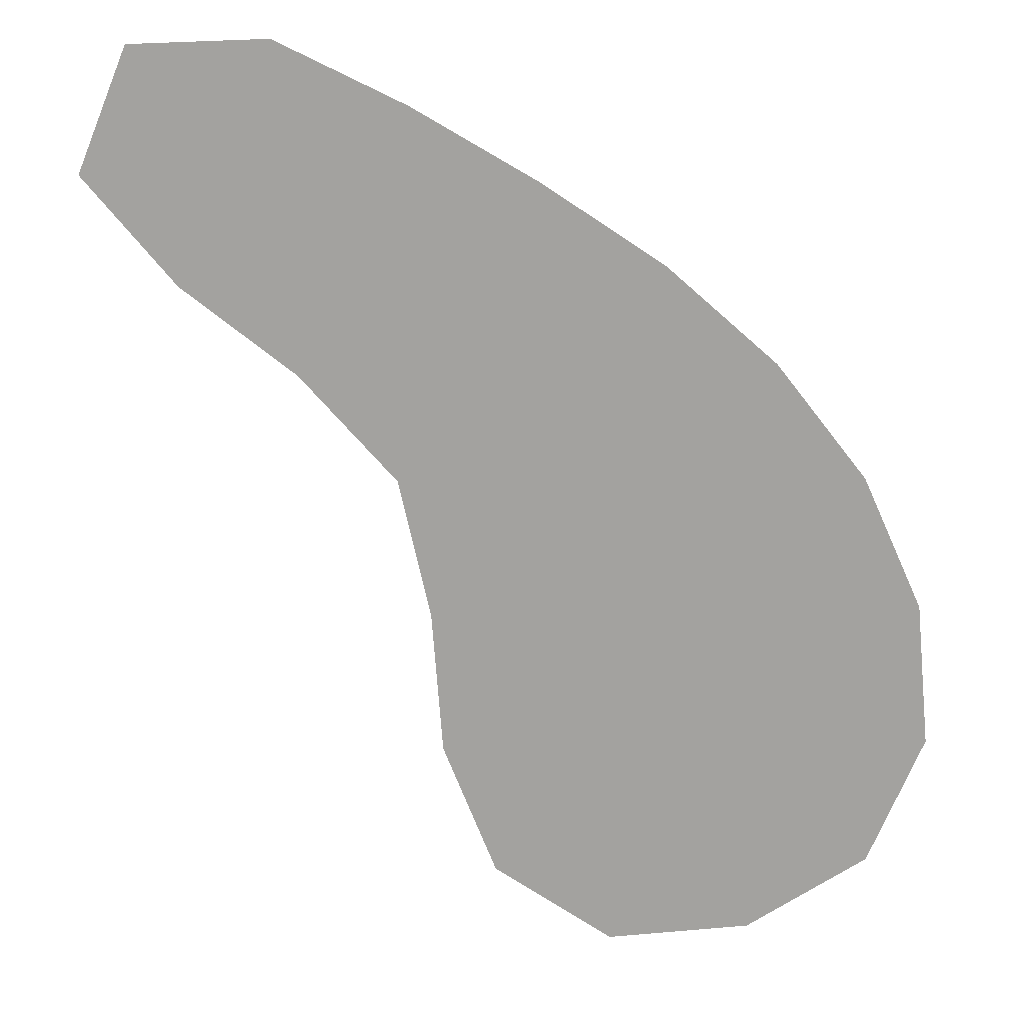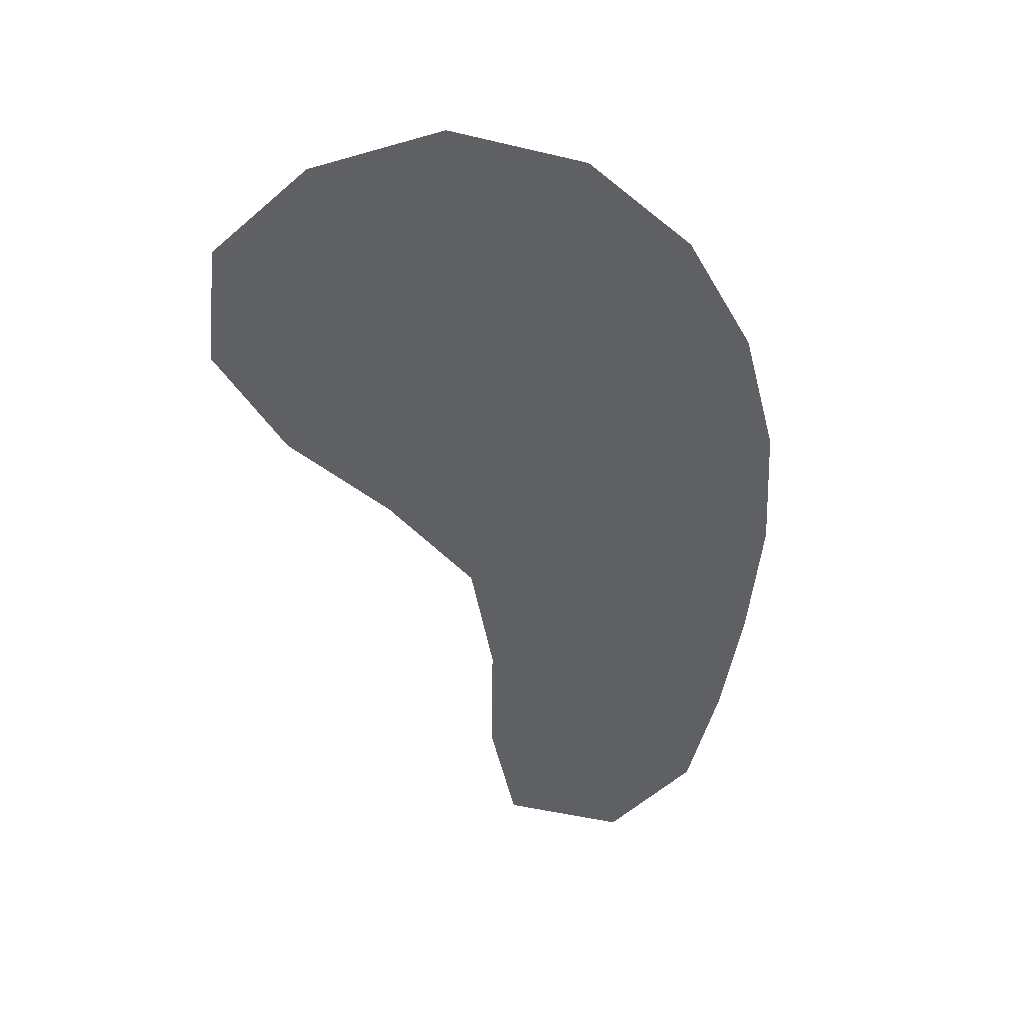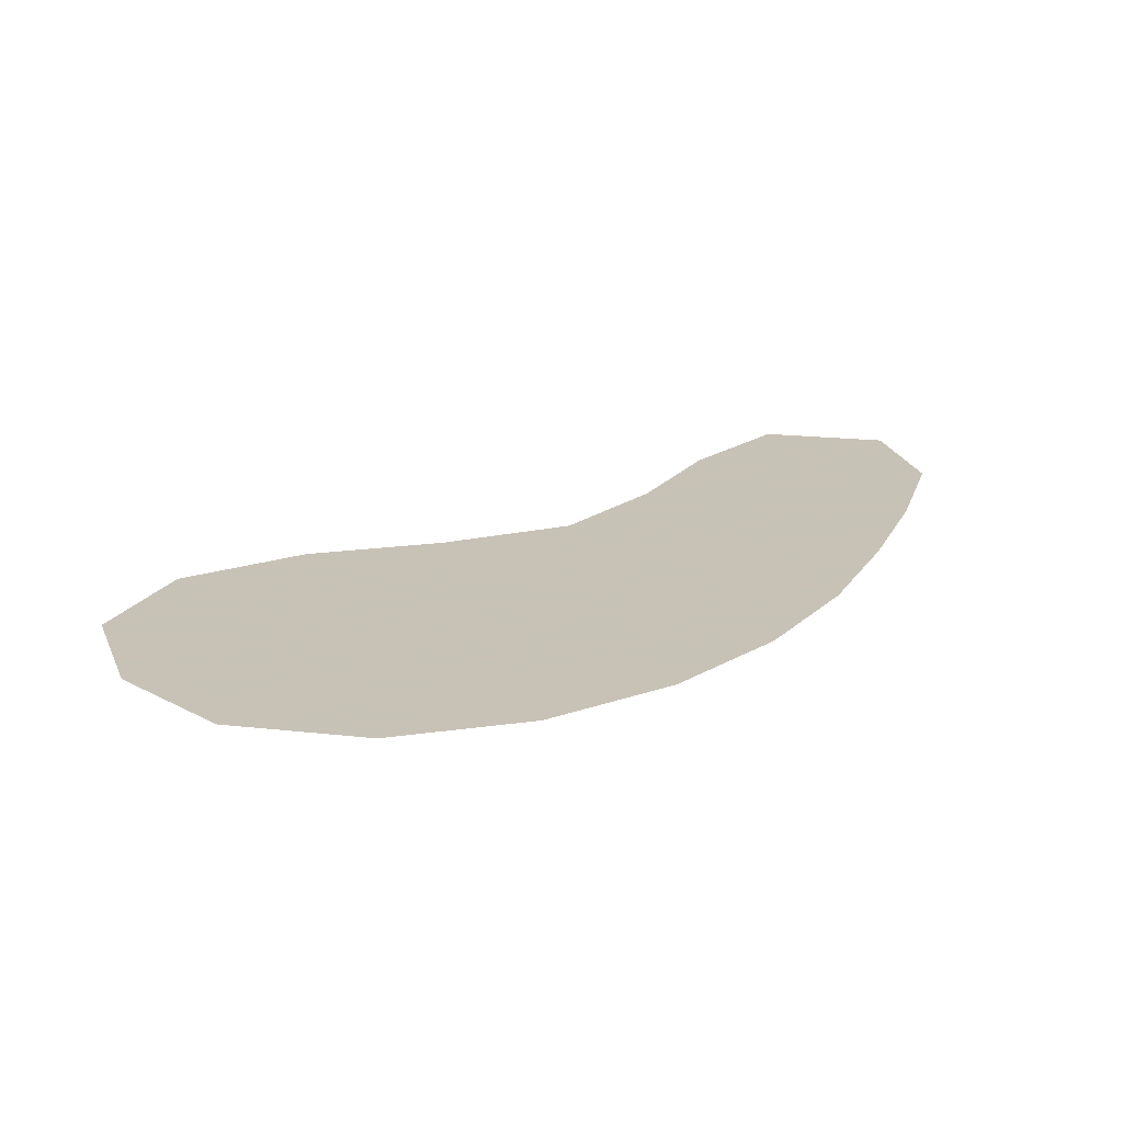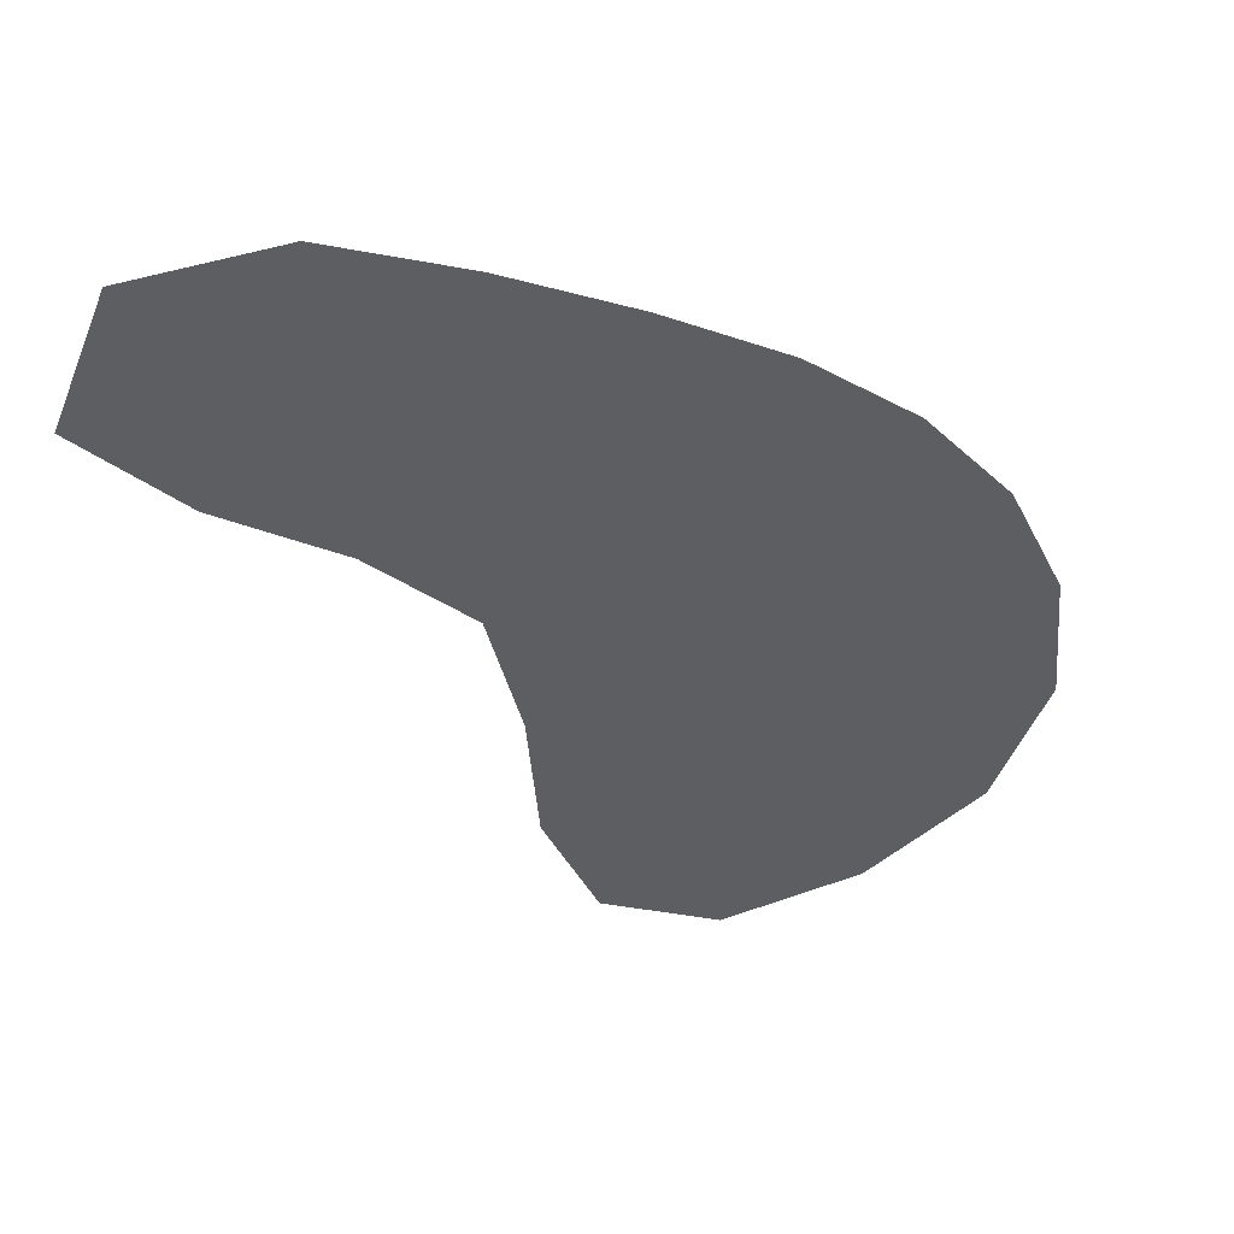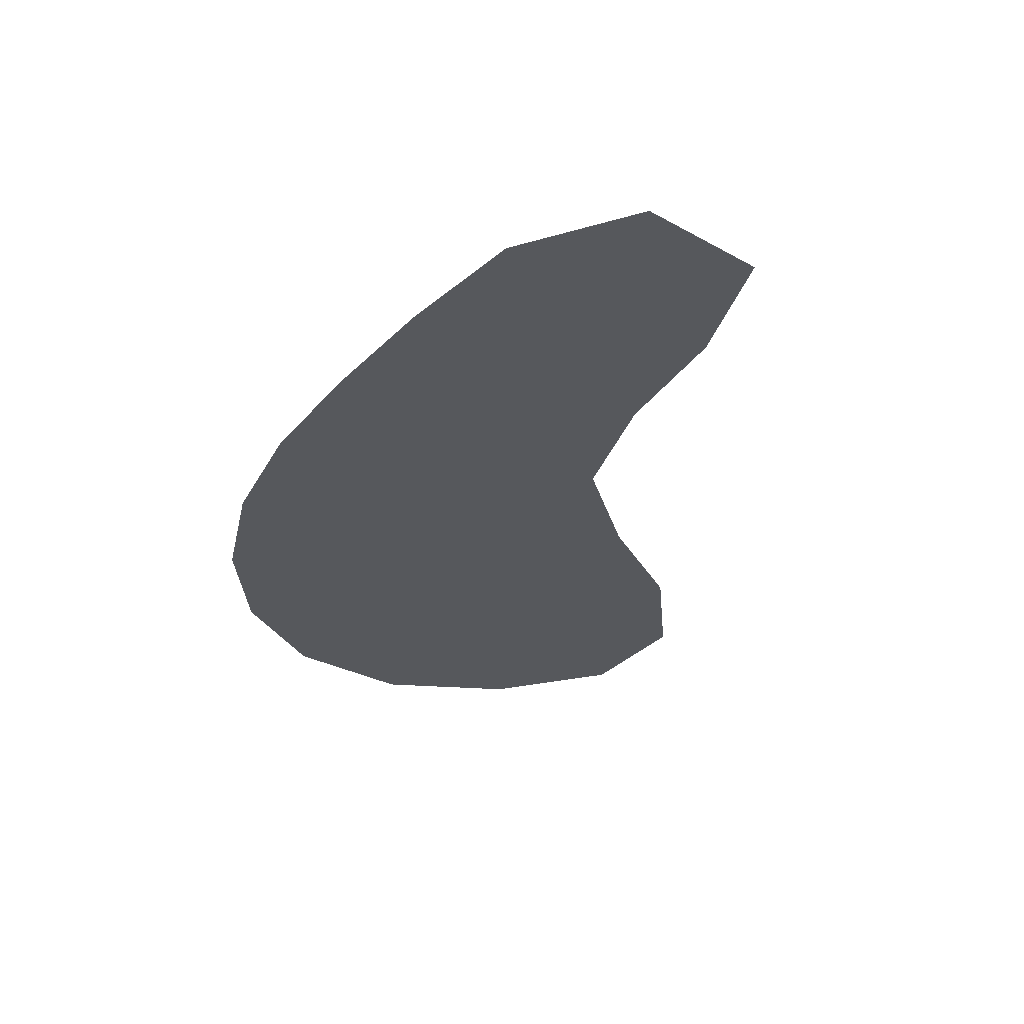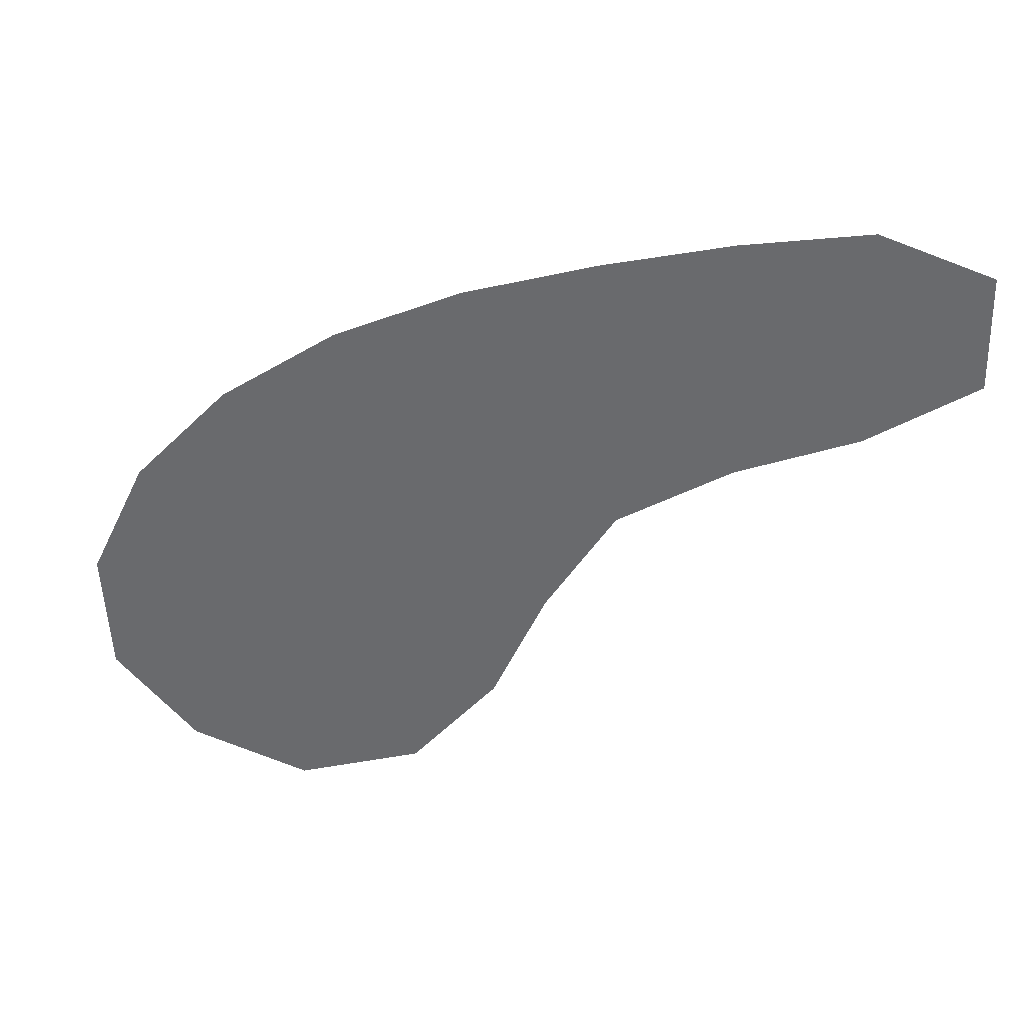
<metadata>
{"format":"obj","ext":"obj","renderer":"f3d","projection":"perspective","resolution":1024,"background":"white","views":[{"elev":16.8,"azim":3.6,"up":"+Y"},{"elev":-45.3,"azim":51.9,"up":"+Z"},{"elev":19.1,"azim":79.6,"up":"+Z"},{"elev":47.9,"azim":-17.1,"up":"+Y"},{"elev":-27.7,"azim":-153.1,"up":"+Z"},{"elev":-53.1,"azim":159.8,"up":"+Z"}]}
</metadata>
<code>
v -286.1 94.94 0
v -292.8 102.3 0
v -300.9 108.4 0
v -307.3 116 0
v -303.8 124.7 0
v -294.1 125.1 0
v -285 120.8 0
v -276.2 115.8 0
v -267.8 110.2 0
v -260.2 103.6 0
v -254 95.73 0
v -249.9 86.56 0
v -249 76.59 0
v -252.8 67.44 0
v -261.1 61.94 0
v -271 60.72 0
v -279.3 65.9 0
v -283.1 75.15 0
v -283.8 85.19 0
v -298.6 117.5 0
v -292.5 111.2 0
v -291.6 118.5 0
v -295.5 120.8 0
v -300 121.9 0
v -303.3 118.4 0
v -294.7 115.1 0
v -298.8 112.7 0
v -301.5 115.2 0
v -296.4 109 0
v -295.7 112.1 0
v -292.6 106.7 0
v -284.9 104.1 0
v -289.1 104.3 0
v -286.7 109.8 0
v -289.9 108.9 0
v -289.1 112.3 0
v -283.8 114.9 0
v -286.9 106.6 0
v -282.6 107.9 0
v -291.3 115 0
v -287.5 115.8 0
v -276.9 101.9 0
v -283.5 111.4 0
v -278.2 110.9 0
v -280.6 104.1 0
v -282.7 99.15 0
v -276.6 106.5 0
v -282.7 102.1 0
v -286.1 100.6 0
v -279.9 100.6 0
v -278.6 94.86 0
v -277.1 98.2 0
v -271.9 93.79 0
v -271.3 99.76 0
v -275.1 95.27 0
v -274.4 99.92 0
v -272.7 104.2 0
v -276.2 88.85 0
v -274.8 91.91 0
v -270 87.87 0
v -279.4 108 0
v -266.4 103.7 0
v -272.5 109 0
v -269.7 102.7 0
v -266.8 99.16 0
v -269.1 106.5 0
v -275.5 109.4 0
v -275.6 112.6 0
v -269.4 96.54 0
v -267.3 92.03 0
v -265.8 95.52 0
v -260.3 91.23 0
v -261.6 98.63 0
v -263.7 92.6 0
v -264.7 87.3 0
v -260.8 94.97 0
v -257.2 93.47 0
v -255.6 87.86 0
v -257.4 90.39 0
v -260.1 86.6 0
v -264 101.2 0
v -262.1 88.8 0
v -263.6 78.78 0
v -255.8 80.16 0
v -262.9 83.19 0
v -256.9 84.05 0
v -267.8 83.56 0
v -259.9 80.48 0
v -252.7 83.15 0
v -265.5 81.32 0
v -270.6 78.41 0
v -267.1 78.14 0
v -269.3 72.02 0
v -264.5 73.72 0
v -269.1 75.4 0
v -275.2 74.16 0
v -253 86.22 0
v -252 79.24 0
v -255.4 73.55 0
v -252.5 75.69 0
v -258.1 76.67 0
v -255.1 77.19 0
v -259.9 72.27 0
v -288.2 119.3 0
v -279.9 114.4 0
v -282.4 95.41 0
v -281.2 90.28 0
v -270.3 91.05 0
v -273 89.23 0
v -273.9 83.41 0
v -267.2 88.99 0
v -264.9 67.23 0
v -261.6 75.82 0
v -256.7 69.42 0
v -260.7 68.06 0
v -263.4 70.38 0
v -266.7 70.05 0
v -271.3 66.54 0
v -262.3 65.1 0
v -278.1 91.55 0
v -279.6 86.24 0
v -280.4 80.41 0
v -276.4 85.56 0
v -277.2 82.05 0
v -277.1 77.88 0
v -281.2 83.48 0
v -280.3 77.06 0
v -273.8 77.23 0
v -270.9 84.69 0
v -273.2 70.35 0
v -277.9 70.37 0
v -275.4 66.87 0
v -278.7 73.86 0
f 65 71 73
f 28 25 4
f 50 52 42
f 25 28 20
f 29 27 3
f 67 68 44
f 89 12 97
f 29 3 2
f 73 71 76
f 94 83 92
f 20 26 23
f 5 24 6
f 59 109 108
f 35 36 21
f 105 44 68
f 4 3 28
f 6 23 22
f 36 40 21
f 25 5 4
f 3 27 28
f 24 5 25
f 31 21 29
f 25 20 24
f 26 27 30
f 23 26 22
f 103 114 99
f 20 28 27
f 98 100 13
f 33 31 2
f 21 26 30
f 50 46 52
f 6 22 104
f 24 20 23
f 35 21 31
f 20 27 26
f 23 6 24
f 2 31 29
f 30 27 29
f 29 21 30
f 46 48 49
f 38 35 33
f 32 48 45
f 40 41 22
f 1 49 2
f 38 33 32
f 39 34 38
f 40 36 41
f 31 33 35
f 34 36 35
f 36 34 43
f 22 26 40
f 43 37 36
f 105 7 37
f 32 39 38
f 34 35 38
f 45 39 32
f 44 105 43
f 26 21 40
f 37 41 36
f 41 37 7
f 7 104 41
f 51 52 46
f 42 57 47
f 43 34 39
f 43 39 61
f 47 61 45
f 61 47 67
f 32 33 49
f 47 45 42
f 107 58 120
f 45 48 50
f 57 42 56
f 57 63 47
f 32 49 48
f 46 50 48
f 33 2 49
f 49 1 46
f 106 46 1
f 42 45 50
f 59 53 55
f 56 42 52
f 55 52 51
f 55 54 56
f 51 106 107
f 69 70 71
f 62 64 65
f 66 64 62
f 55 120 59
f 69 55 53
f 52 55 56
f 57 56 54
f 54 64 57
f 64 66 57
f 128 110 124
f 87 92 90
f 51 120 55
f 60 108 109
f 87 129 91
f 78 12 11
f 44 43 61
f 39 45 61
f 10 9 62
f 69 65 54
f 8 68 9
f 44 61 67
f 54 65 64
f 66 62 9
f 53 70 69
f 81 65 73
f 66 9 63
f 63 57 66
f 67 47 63
f 105 68 8
f 63 9 68
f 68 67 63
f 54 55 69
f 108 70 53
f 75 82 74
f 71 65 69
f 70 74 71
f 65 81 62
f 70 111 74
f 77 11 76
f 76 71 74
f 73 11 10
f 111 70 108
f 76 74 72
f 85 90 83
f 97 86 89
f 72 77 76
f 76 11 73
f 72 79 77
f 11 77 79
f 72 82 80
f 78 79 80
f 78 11 79
f 72 80 79
f 80 75 85
f 86 78 80
f 81 73 10
f 81 10 62
f 72 74 82
f 82 75 80
f 75 87 85
f 92 83 90
f 88 86 85
f 102 99 100
f 87 75 111
f 83 88 85
f 80 85 86
f 89 86 84
f 109 110 129
f 87 91 92
f 103 101 113
f 84 86 88
f 89 84 98
f 98 12 89
f 90 85 87
f 60 129 87
f 93 130 118
f 16 112 118
f 95 96 93
f 92 95 94
f 119 16 15
f 95 92 91
f 116 94 117
f 13 100 14
f 128 95 91
f 93 94 95
f 128 124 125
f 132 131 17
f 97 12 78
f 78 86 97
f 13 12 98
f 102 100 98
f 88 101 84
f 103 99 101
f 84 102 98
f 99 14 100
f 83 94 113
f 88 83 113
f 102 84 101
f 101 99 102
f 94 93 117
f 14 99 114
f 7 6 104
f 104 22 41
f 37 43 105
f 8 7 105
f 106 51 46
f 19 107 1
f 19 121 107
f 106 1 107
f 53 59 108
f 60 111 108
f 109 59 58
f 123 109 58
f 58 107 121
f 121 19 126
f 60 87 111
f 75 74 111
f 112 117 118
f 103 115 114
f 94 103 113
f 101 88 113
f 103 94 116
f 114 15 14
f 115 112 119
f 115 15 114
f 116 112 115
f 115 103 116
f 118 117 93
f 117 112 116
f 96 130 93
f 132 16 118
f 112 16 119
f 119 15 115
f 58 59 120
f 120 51 107
f 18 122 19
f 110 109 123
f 127 133 125
f 123 121 124
f 123 58 121
f 124 121 126
f 122 125 124
f 124 110 123
f 122 127 125
f 96 128 125
f 126 19 122
f 122 124 126
f 127 122 18
f 133 18 131
f 91 110 128
f 96 95 128
f 60 109 129
f 110 91 129
f 131 132 130
f 96 131 130
f 96 133 131
f 131 18 17
f 132 118 130
f 17 16 132
f 96 125 133
f 127 18 133

</code>
